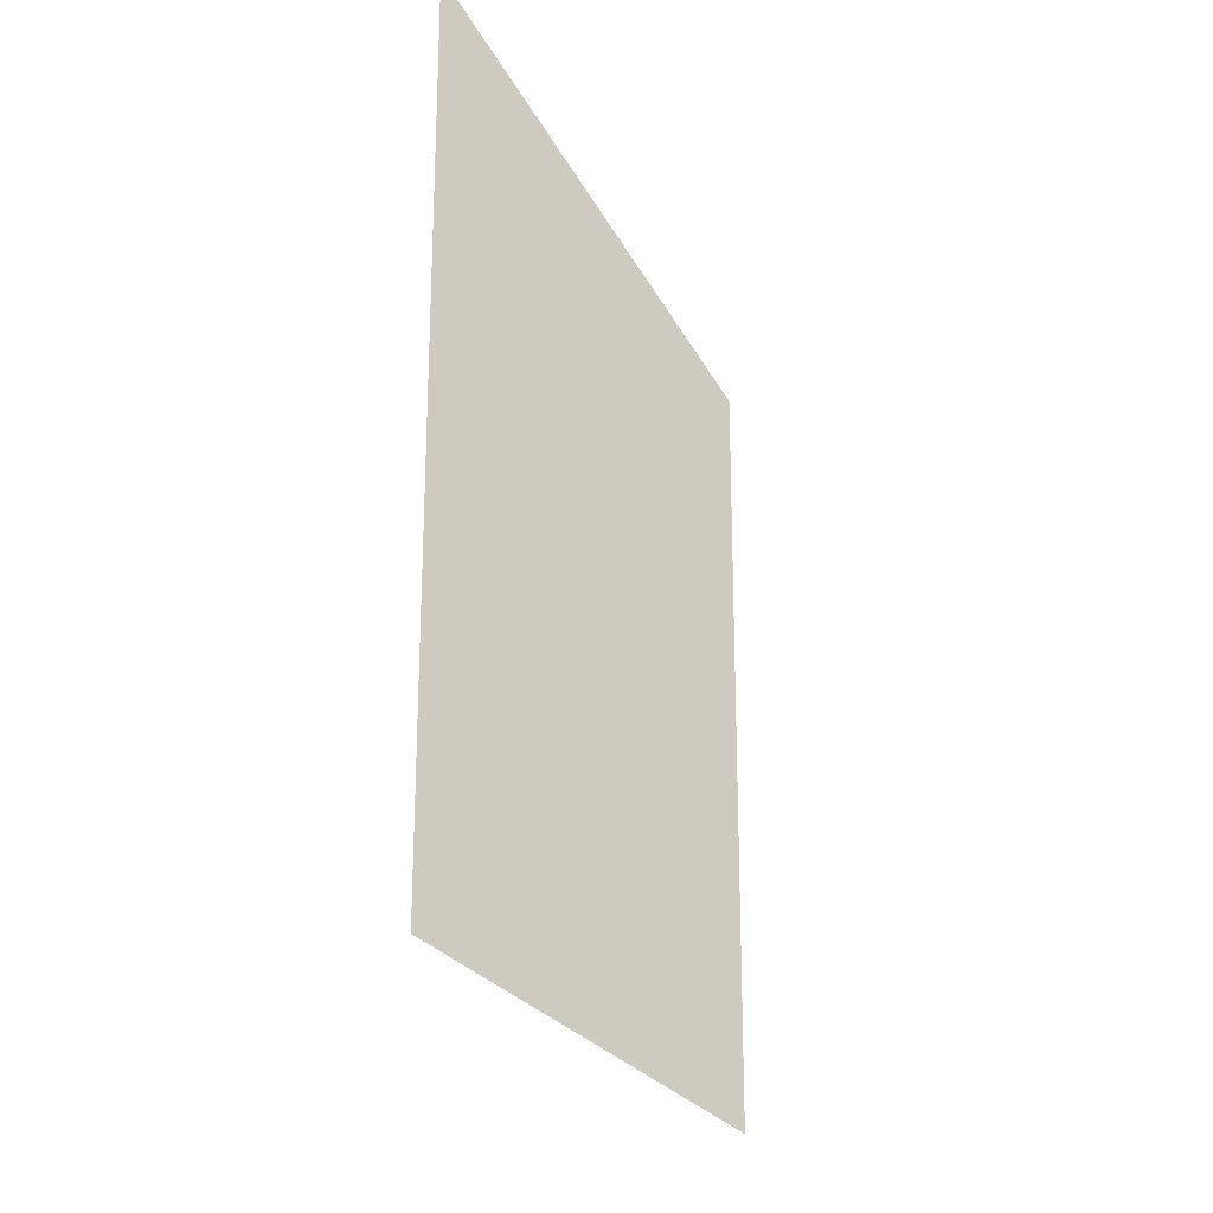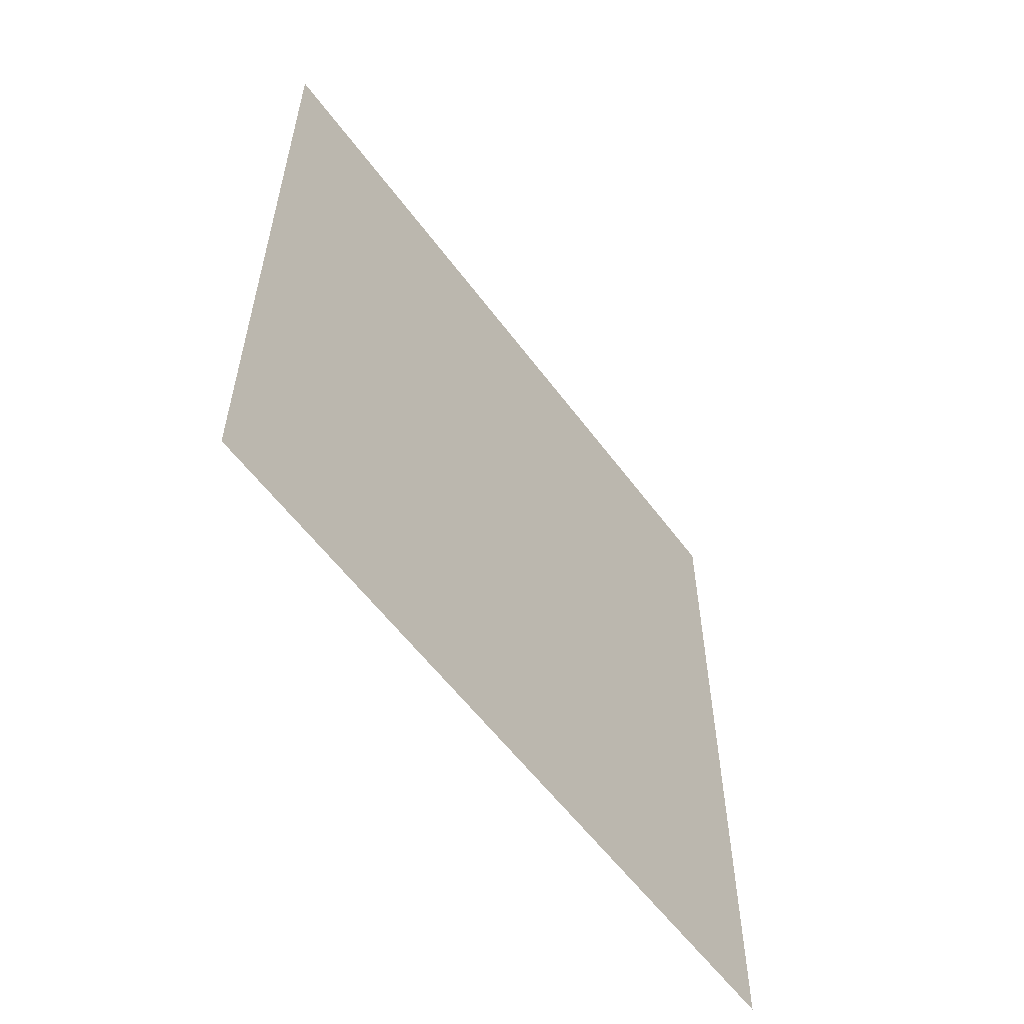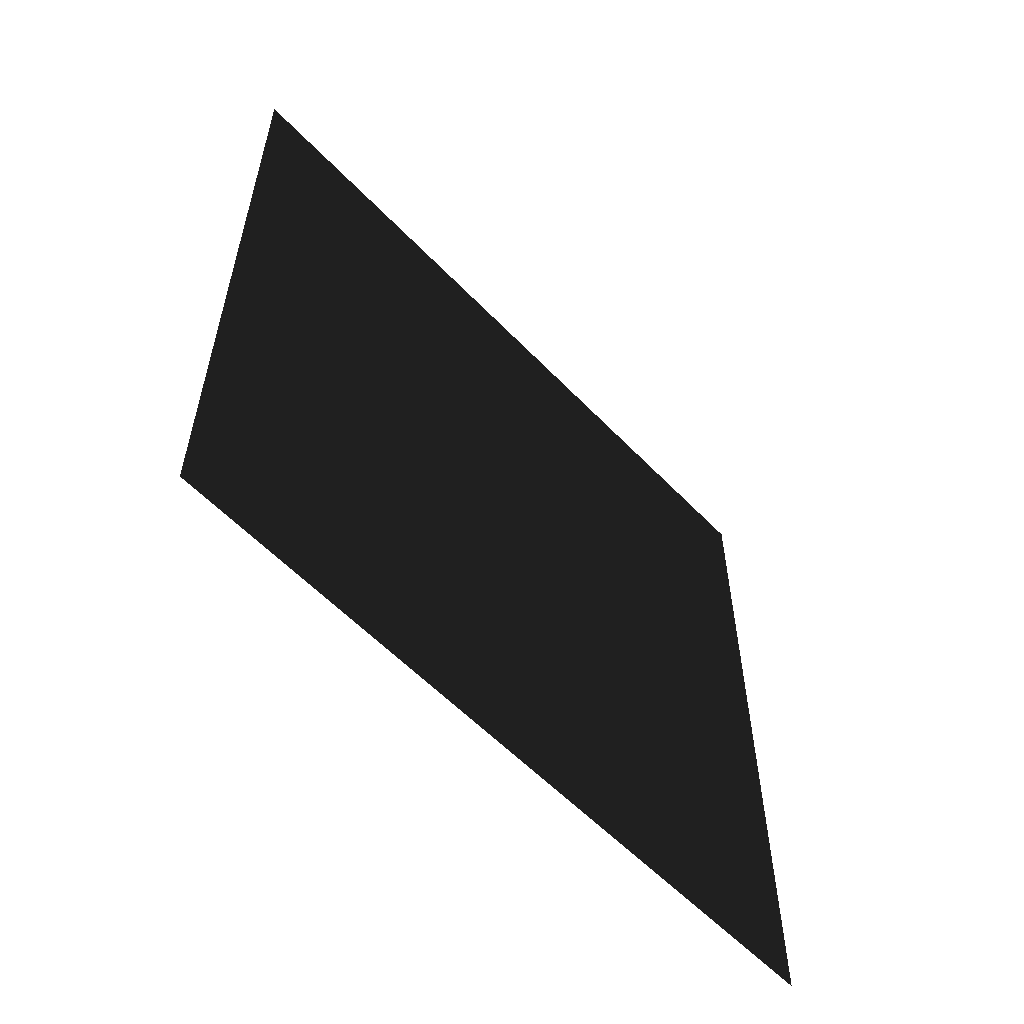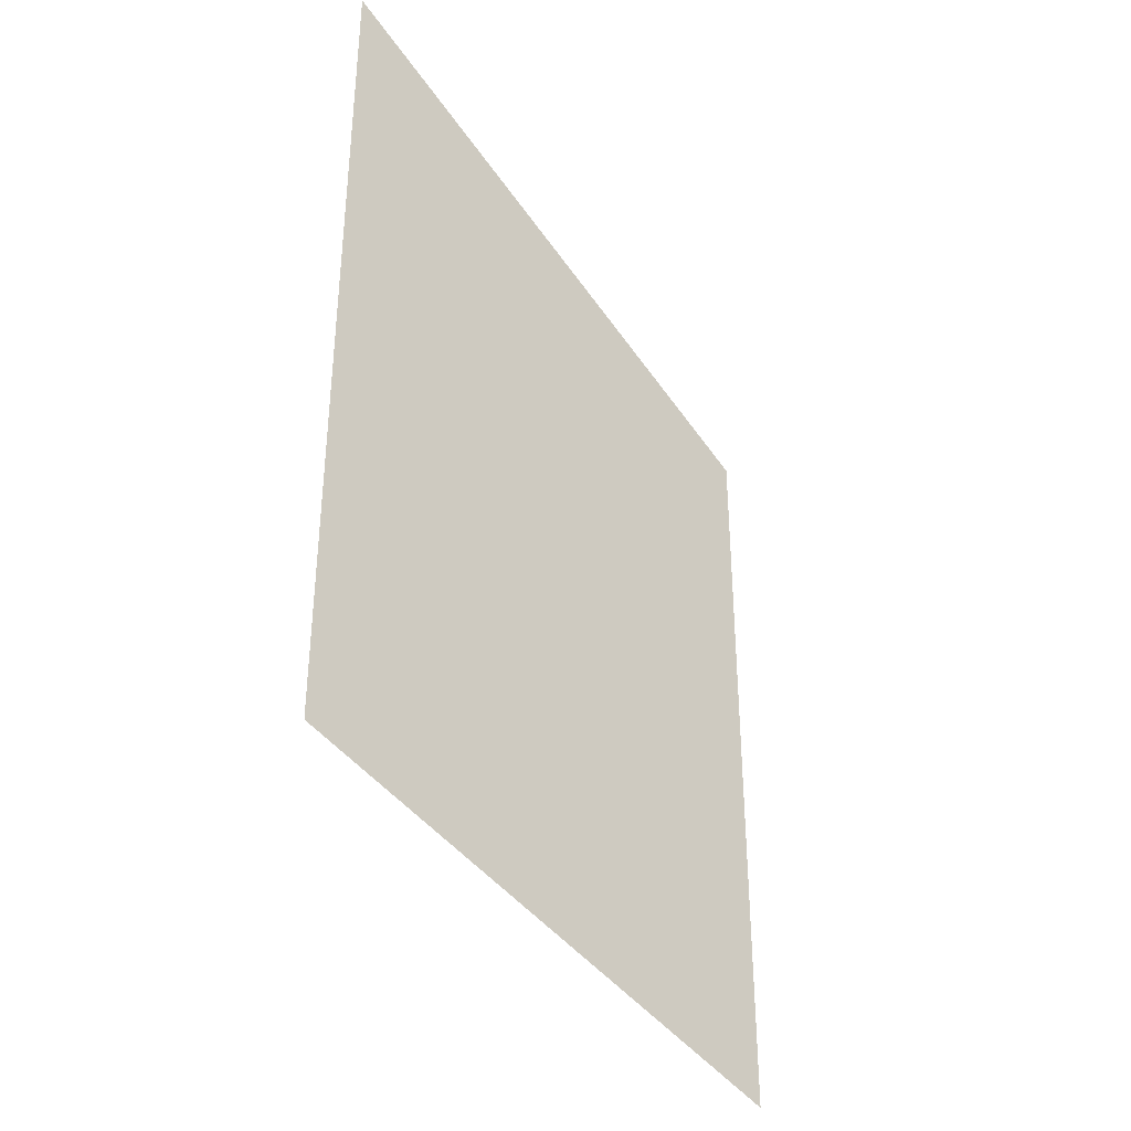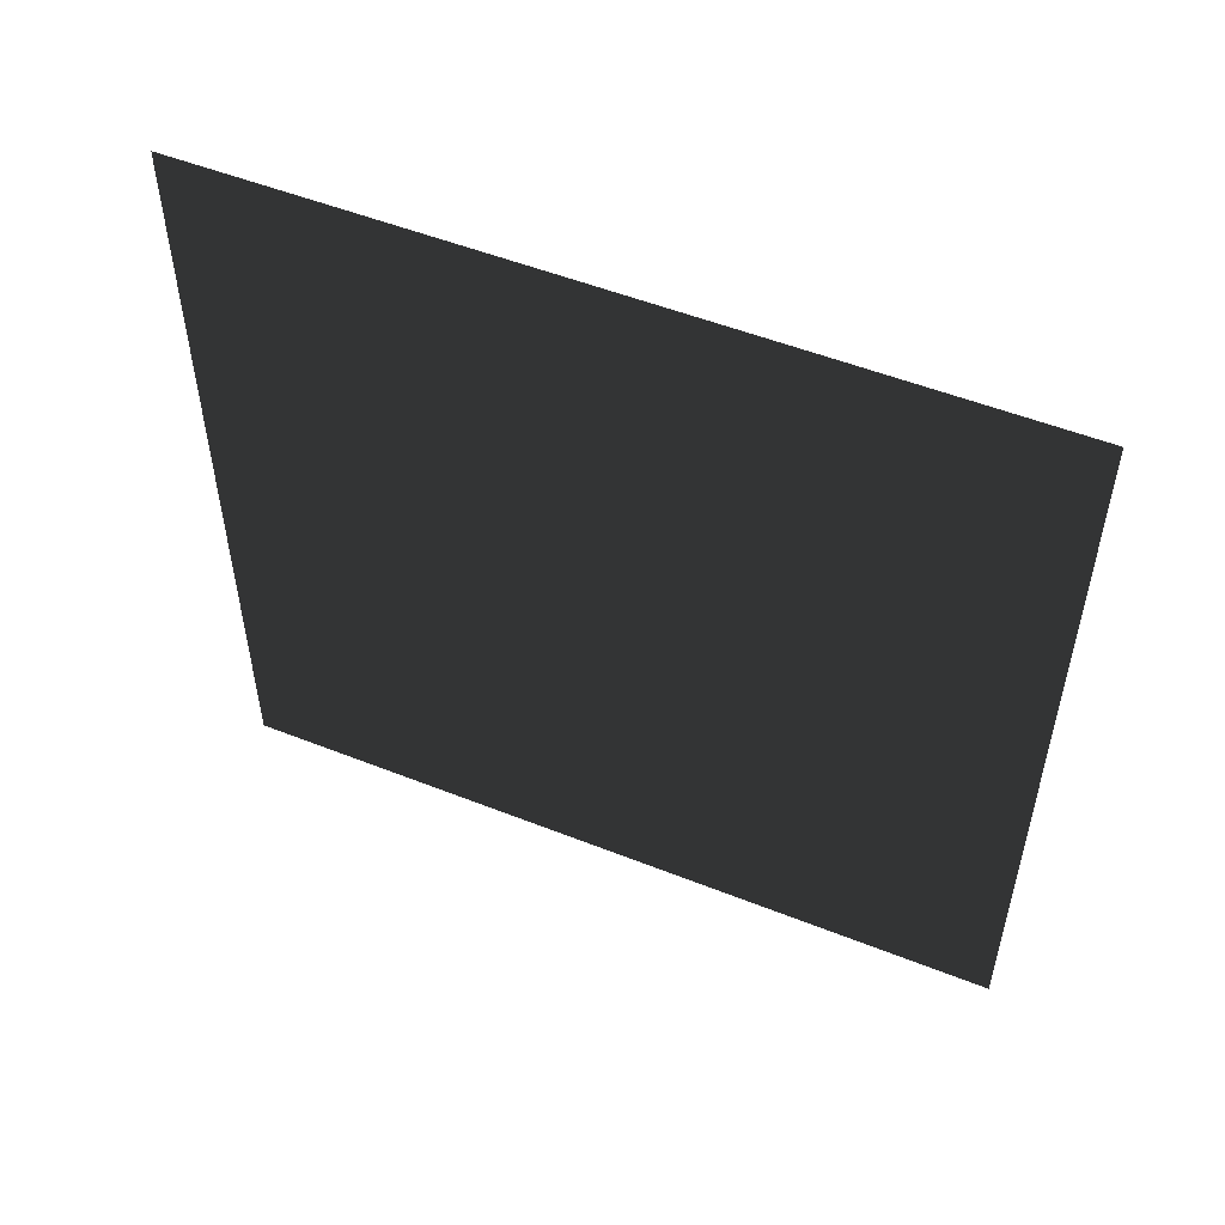
<metadata>
{"format":"obj","ext":"obj","renderer":"f3d","projection":"perspective","resolution":1024,"background":"white","views":[{"elev":-22.5,"azim":19.7,"up":"+Y"},{"elev":-57.5,"azim":-143.9,"up":"+Y"},{"elev":-57.2,"azim":43.0,"up":"+Z"},{"elev":-36.5,"azim":-151.5,"up":"+Y"},{"elev":52.5,"azim":-66.9,"up":"+Z"}]}
</metadata>
<code>
v 1.043e-07 3 1.087e-05
v 3.478e-07 -3.706e-07 3
v 3.478e-07 3 3
v 1.043e-07 -7.595e-08 1.1e-05
g wall16_9137_829
f 1 3 2
f 2 4 1

</code>
